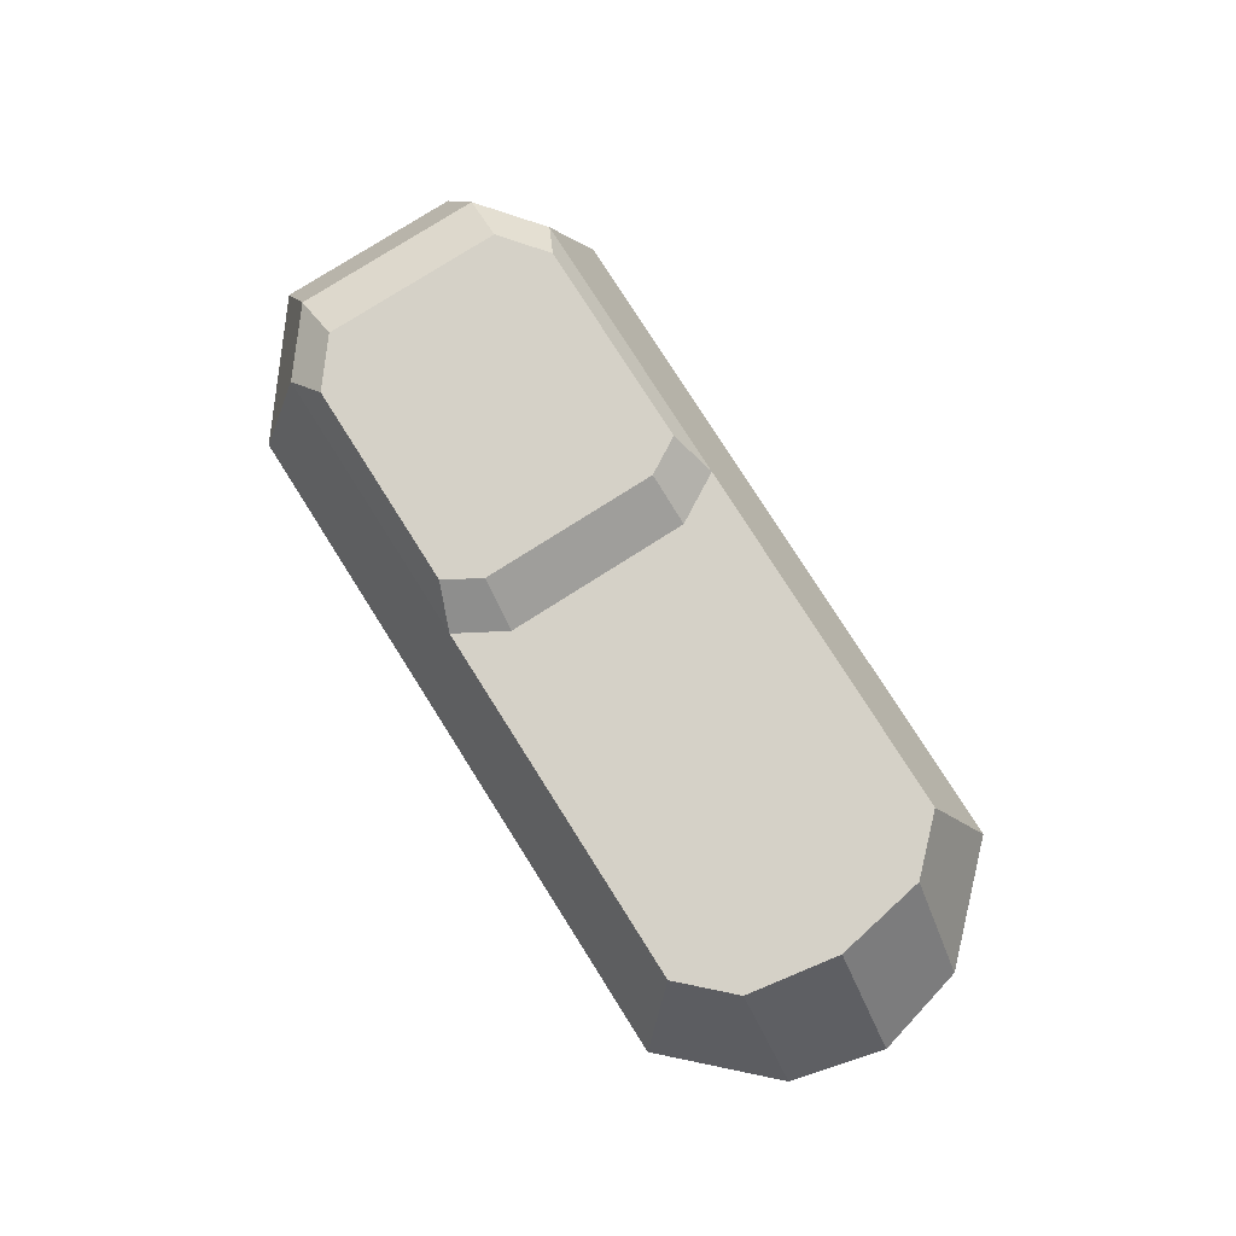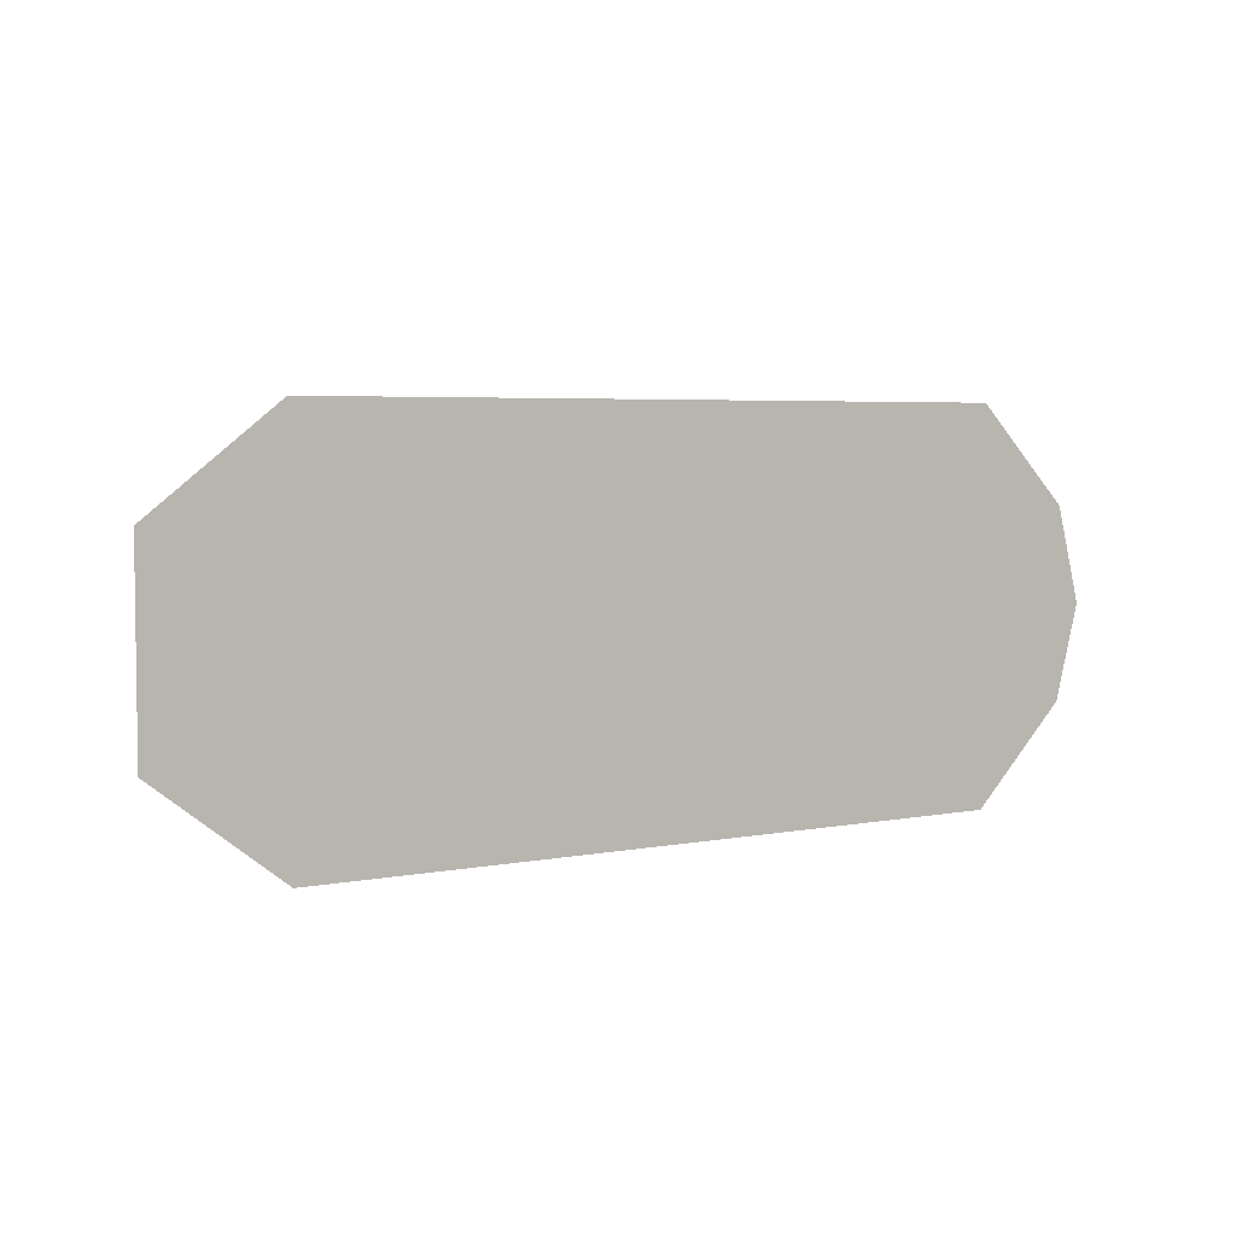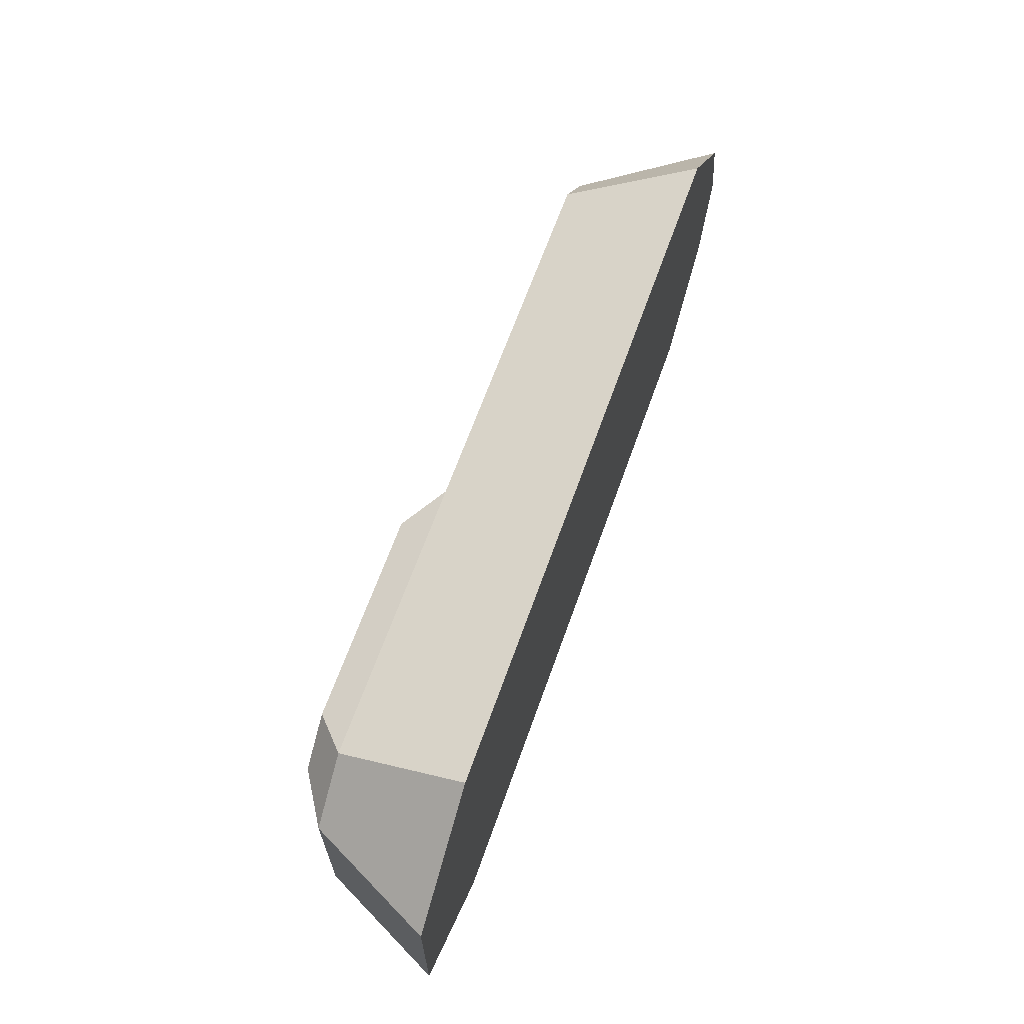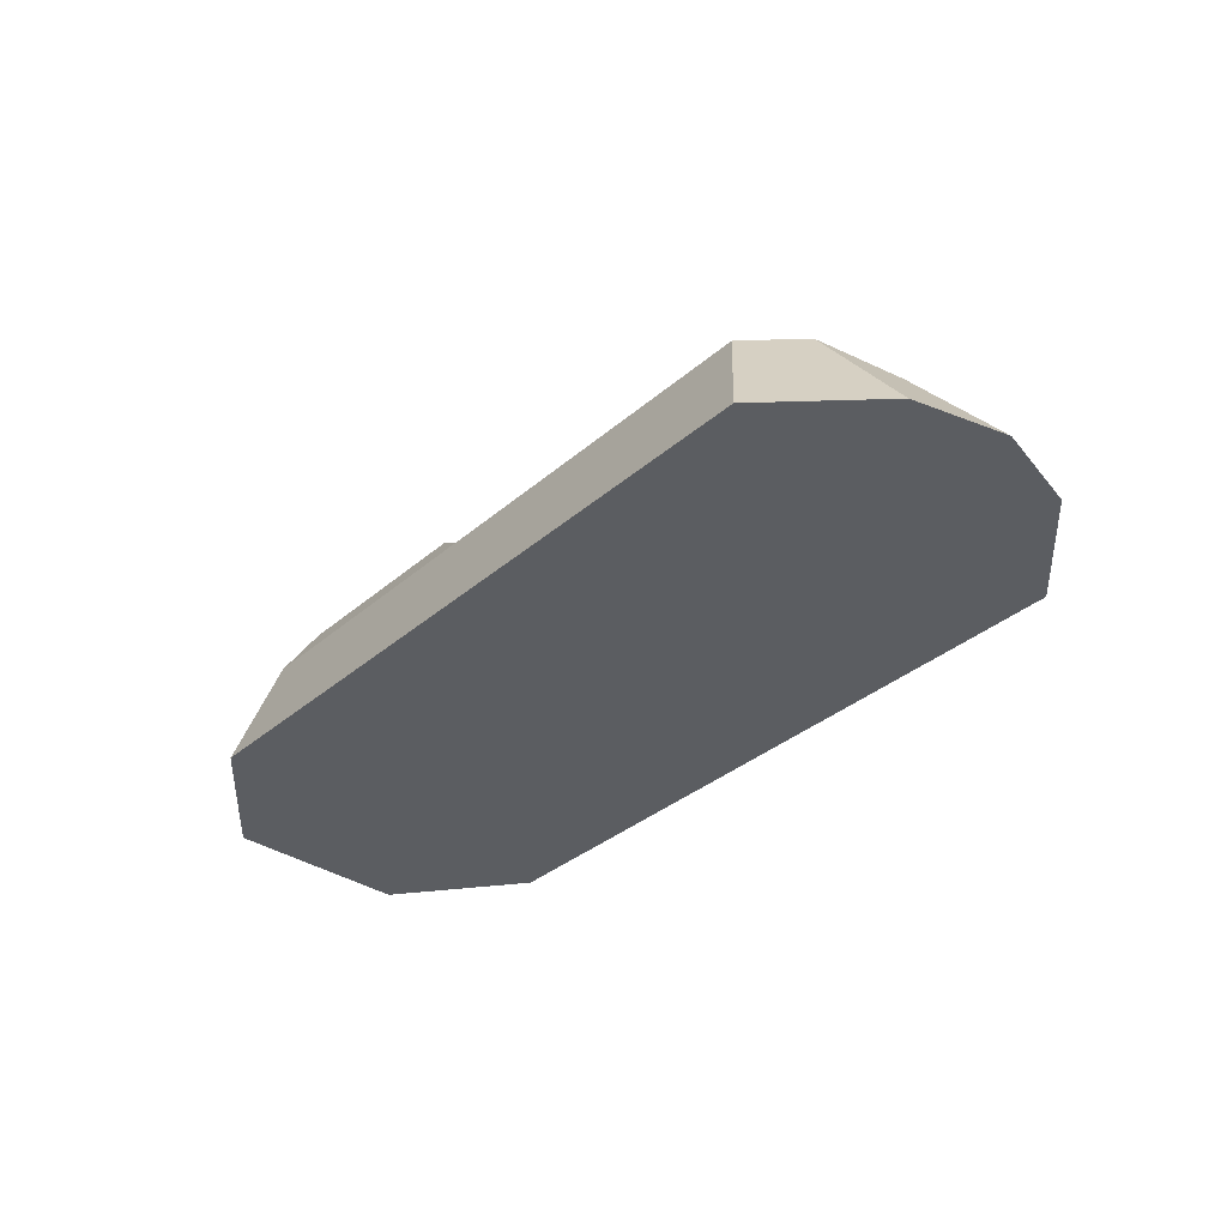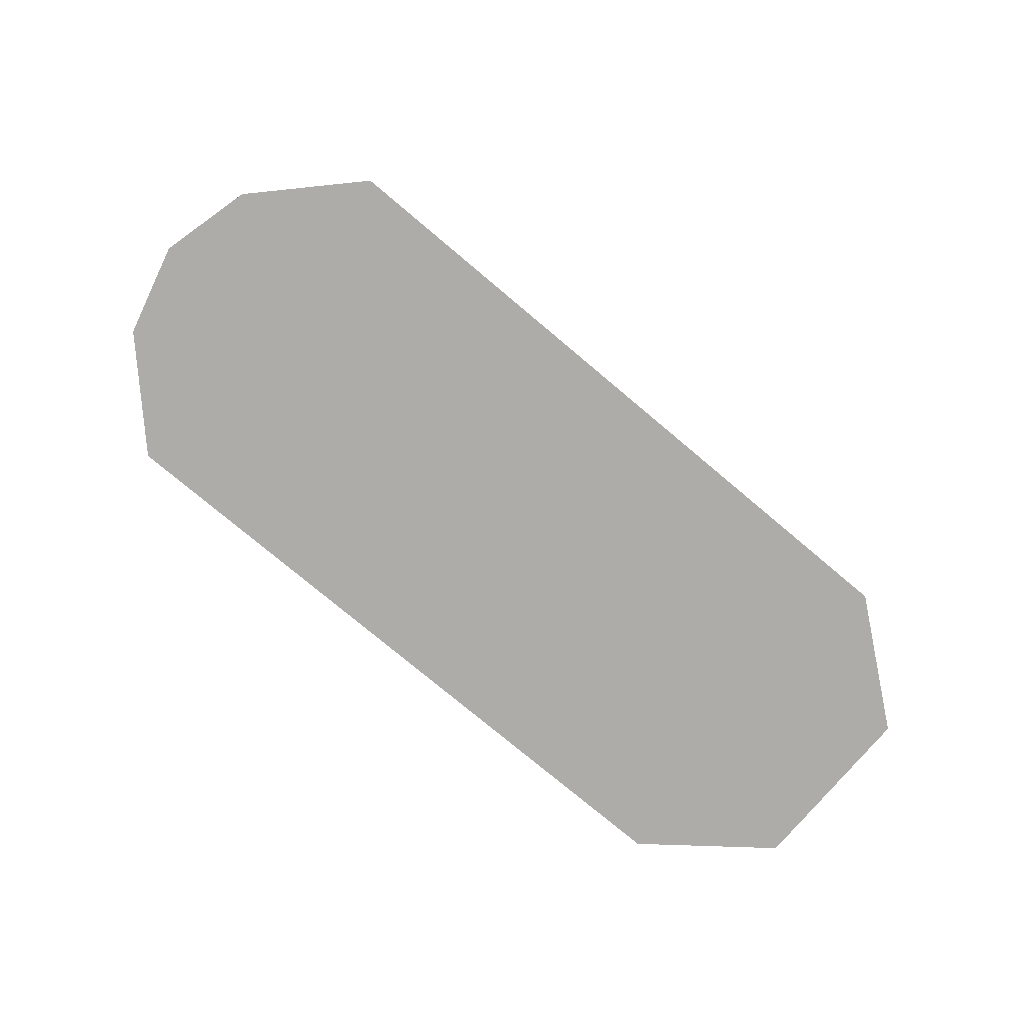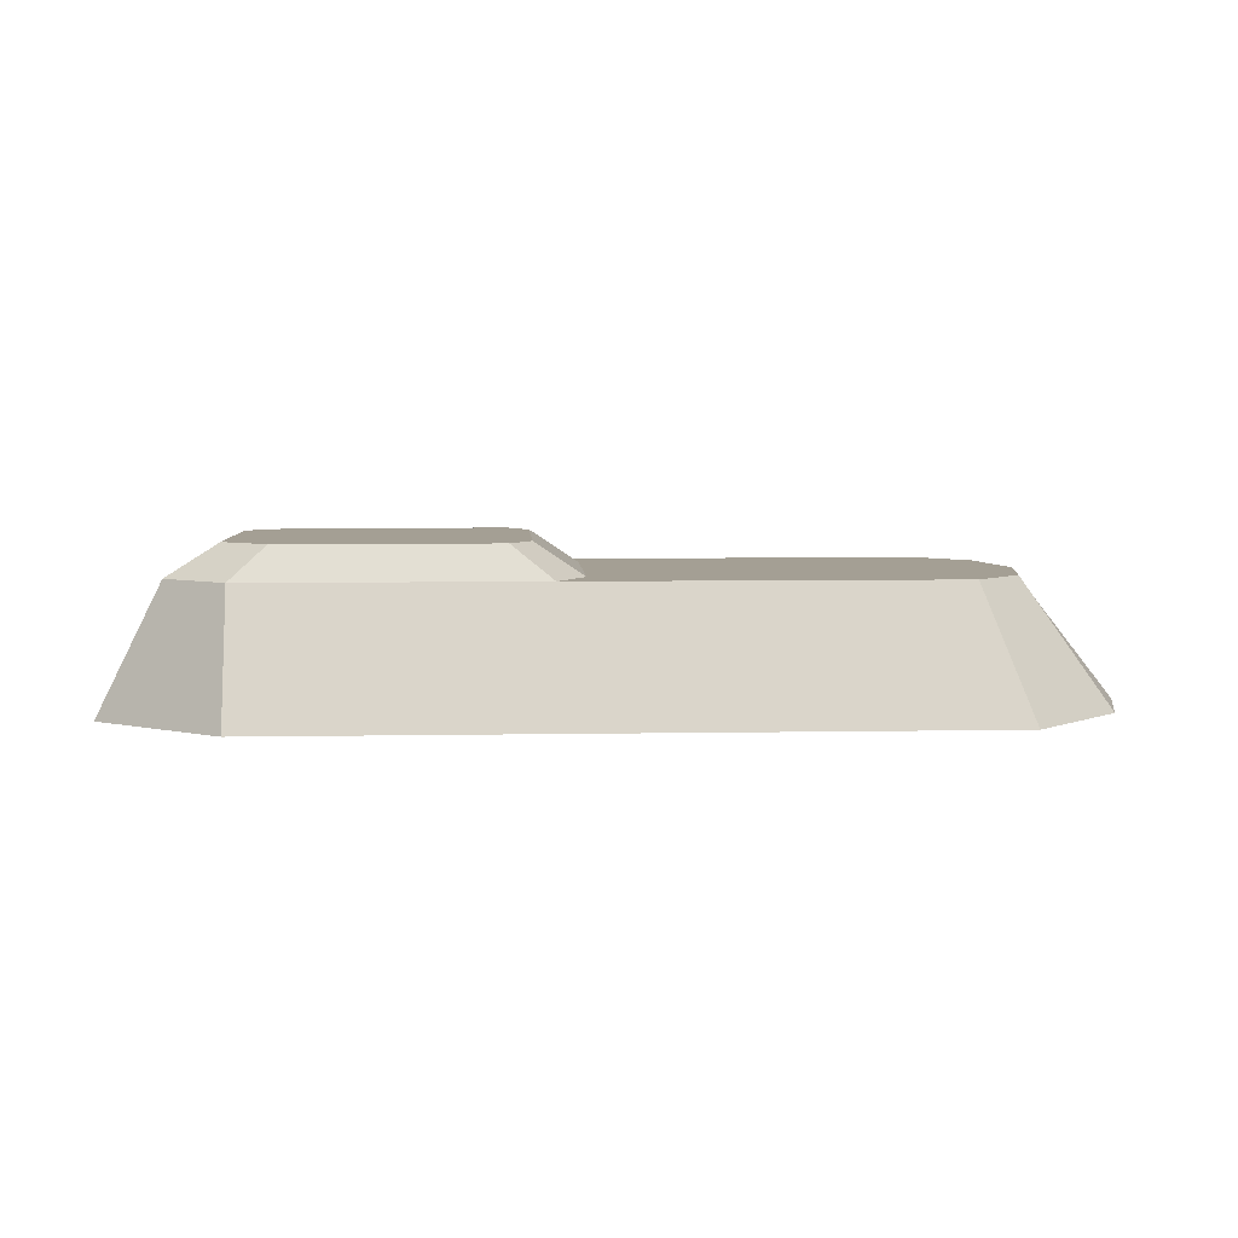
<metadata>
{"format":"obj","ext":"obj","renderer":"f3d","projection":"perspective","resolution":1024,"background":"white","views":[{"elev":78.9,"azim":57.6,"up":"+Y"},{"elev":4.6,"azim":-31.9,"up":"+Z"},{"elev":65.4,"azim":-70.4,"up":"+Z"},{"elev":-35.6,"azim":48.2,"up":"+Y"},{"elev":-76.9,"azim":140.0,"up":"+Y"},{"elev":5.6,"azim":-3.3,"up":"+Y"}]}
</metadata>
<code>
o Cube
v -1.525 0.527 -0.7148
v -1.525 1 -0.5358
v 0.03089 0.527 -0.7148
v -0.137 1 -0.5358
v -1.419 0.527 -0.3514
v -1.419 1 -0.3514
v 0.3824 0.527 -0.3514
v 0.04074 1 -0.3514
v -2.82 1 -0.3514
v -2.59 1 -0.5358
v -2.59 0.527 -0.7148
v -3.054 0.527 -0.3514
v -1.599 1.12 -0.3367
v -1.677 1.12 -0.4723
v -2.629 1.12 -0.3367
v -2.46 1.12 -0.4723
v -1.525 0.527 0.7148
v -1.525 1 0.5358
v 0.03089 0.527 0.7148
v -0.137 1 0.5358
v -1.419 0.527 0.3514
v -1.419 1 0.3514
v 0.3824 0.527 0.3514
v 0.04074 1 0.3514
v -2.82 1 0.3514
v -2.59 1 0.5358
v -2.59 0.527 0.7148
v -3.054 0.527 0.3514
v -1.419 0.527 0
v -1.419 1 0
v 0.4731 0.527 0
v 0.1022 1 0
v -3.054 0.527 0
v -2.82 1 0
v -1.599 1.12 0.3367
v -1.677 1.12 0.4723
v -1.599 1.12 0
v -2.629 1.12 0.3367
v -2.46 1.12 0.4723
v -2.629 1.12 0
f 1 2 4 3
f 4 2 6 8
f 1 3 7 5
f 3 4 8 7
f 2 10 16 14
f 12 9 10 11
f 33 34 9 12
f 1 5 12 11
f 6 2 14 13
f 5 29 33 12
f 7 8 32 31
f 5 7 31 29
f 8 6 30 32
f 13 14 16 15
f 37 13 15 40
f 30 6 13 37
f 10 9 15 16
f 9 34 40 15
f 1 11 10 2
f 17 19 20 18
f 20 24 22 18
f 17 21 23 19
f 19 23 24 20
f 18 36 39 26
f 28 27 26 25
f 33 28 25 34
f 17 27 28 21
f 22 35 36 18
f 21 28 33 29
f 23 31 32 24
f 21 29 31 23
f 24 32 30 22
f 35 38 39 36
f 37 40 38 35
f 30 37 35 22
f 26 39 38 25
f 25 38 40 34
f 17 18 26 27

</code>
